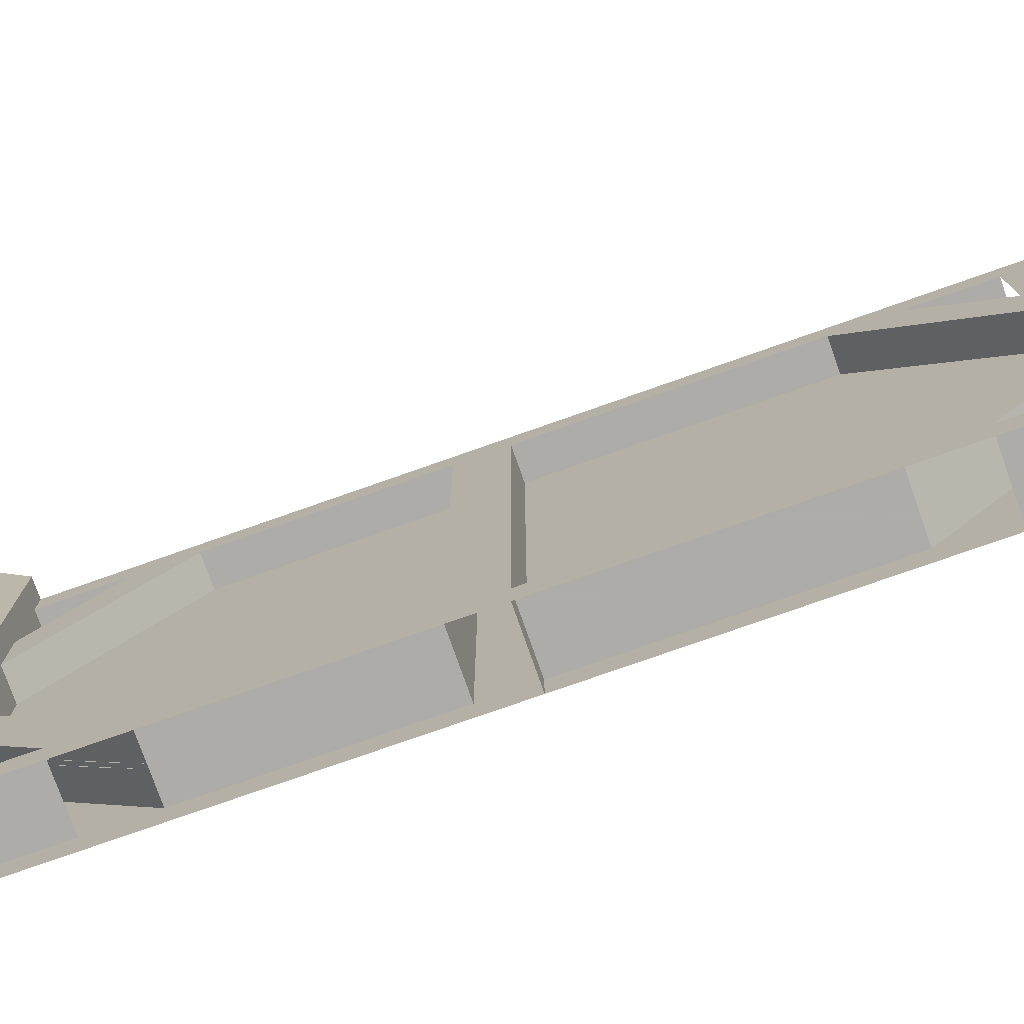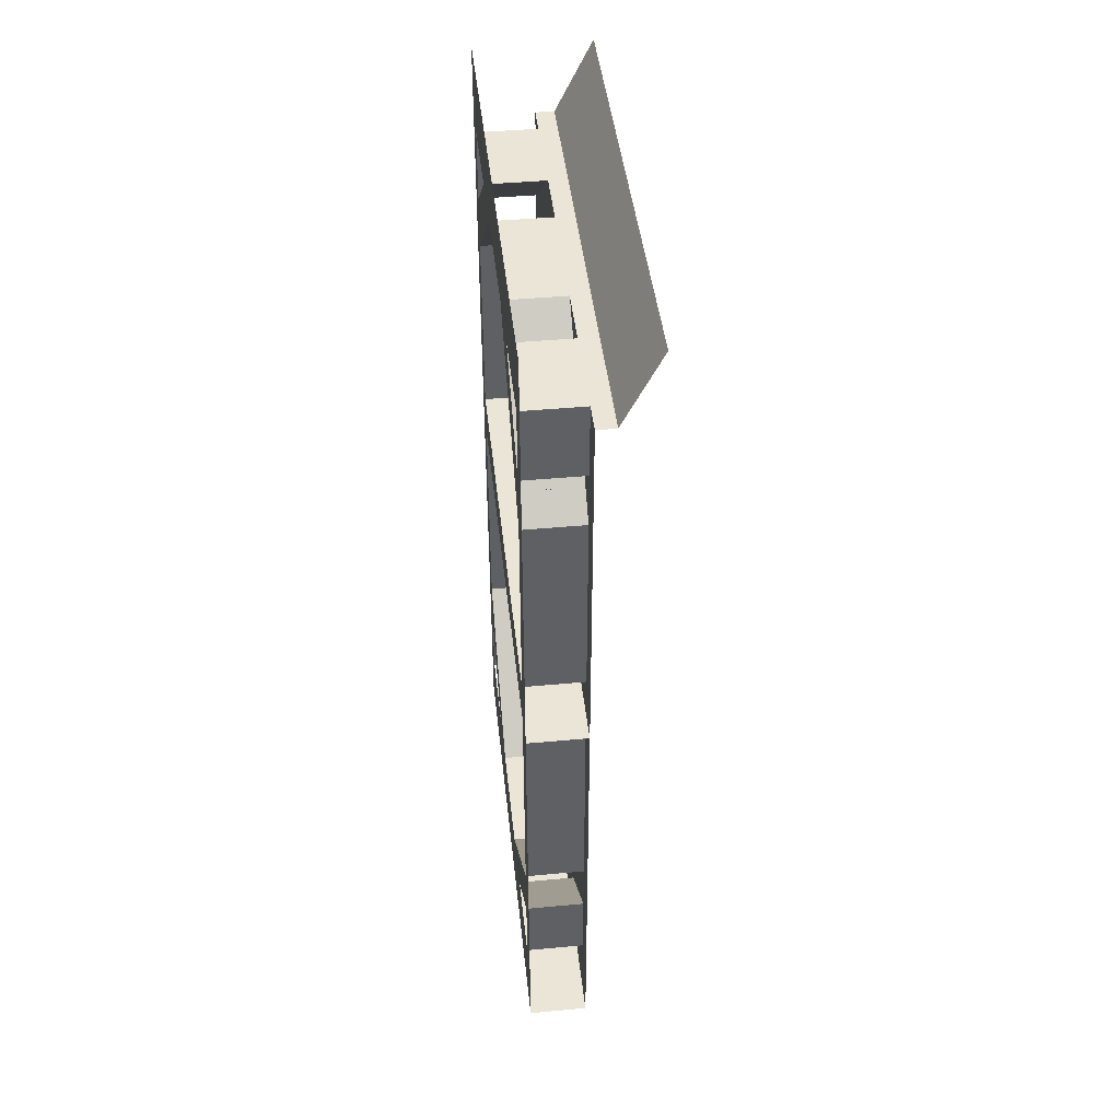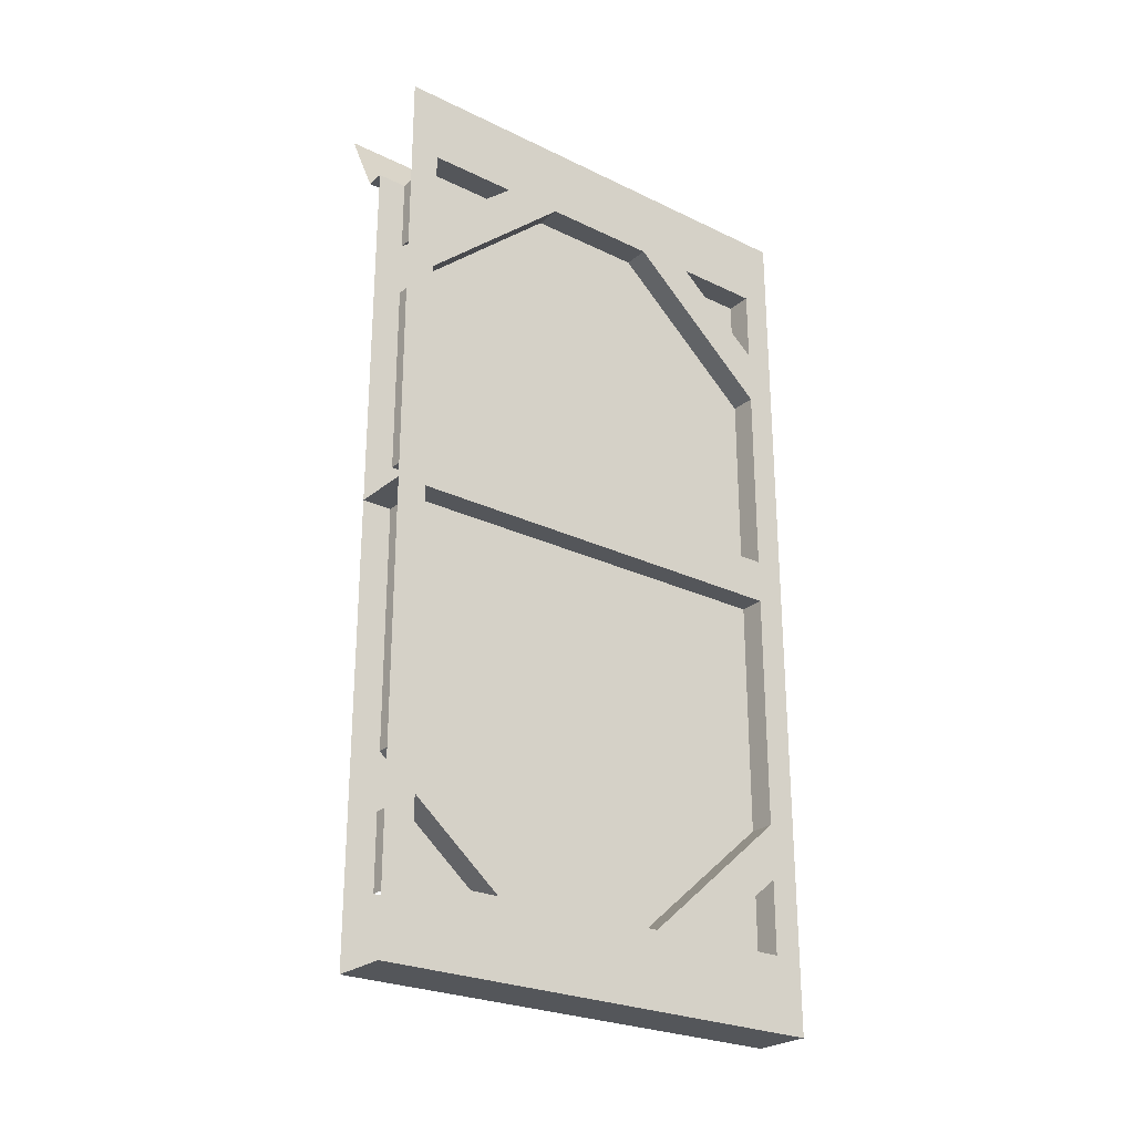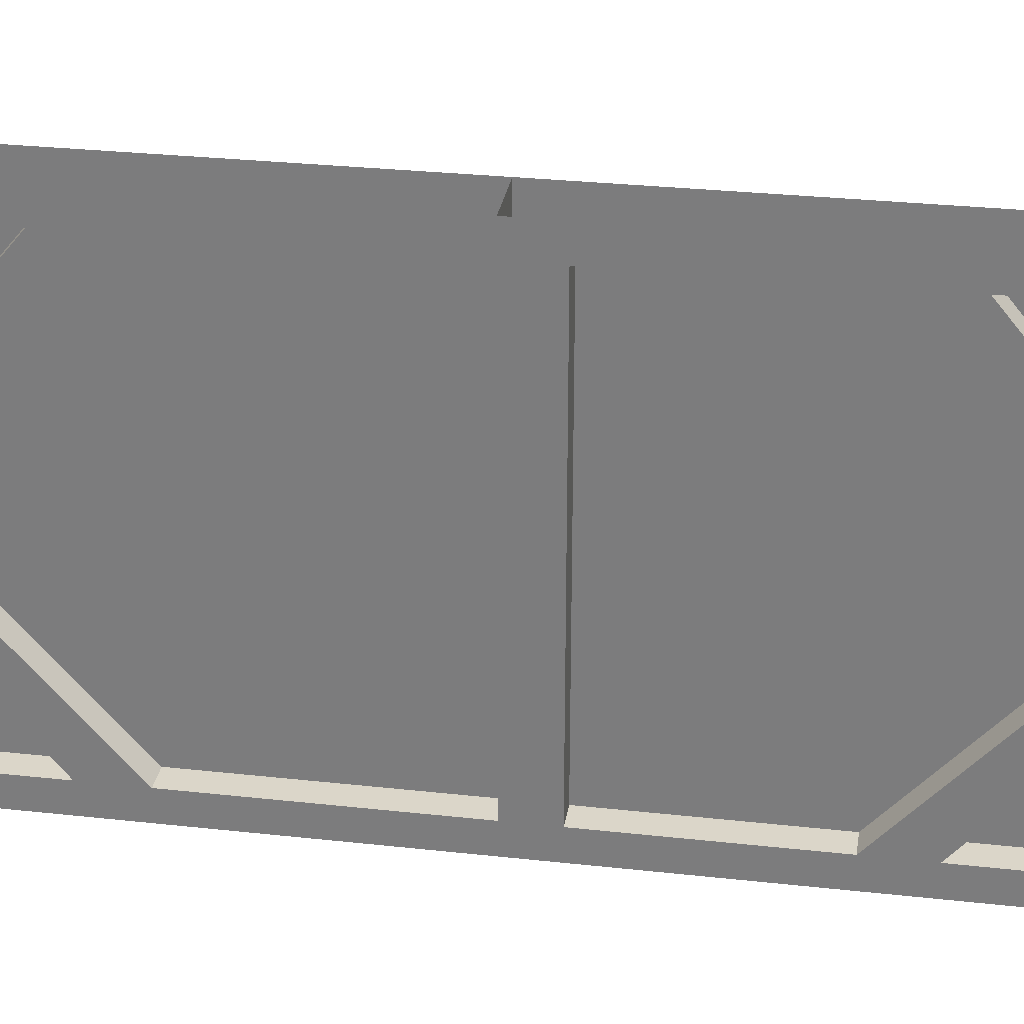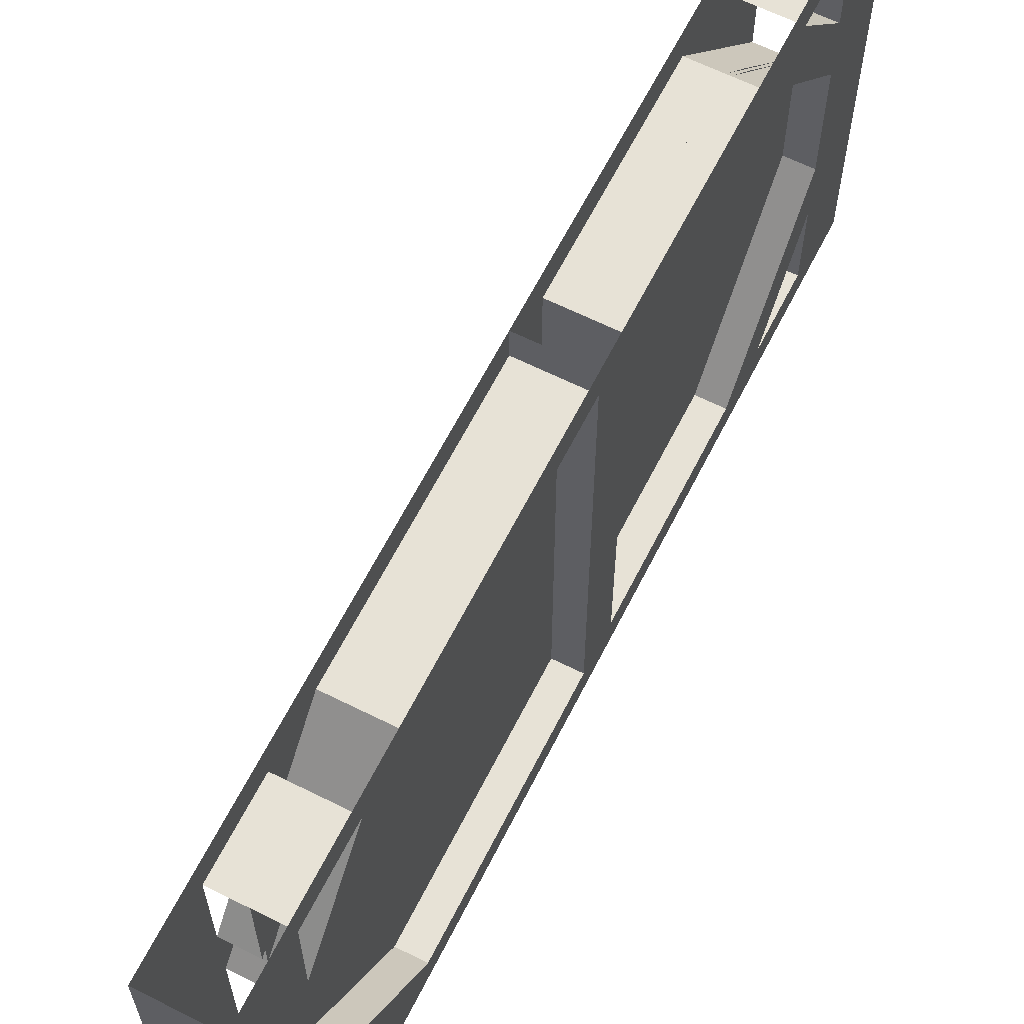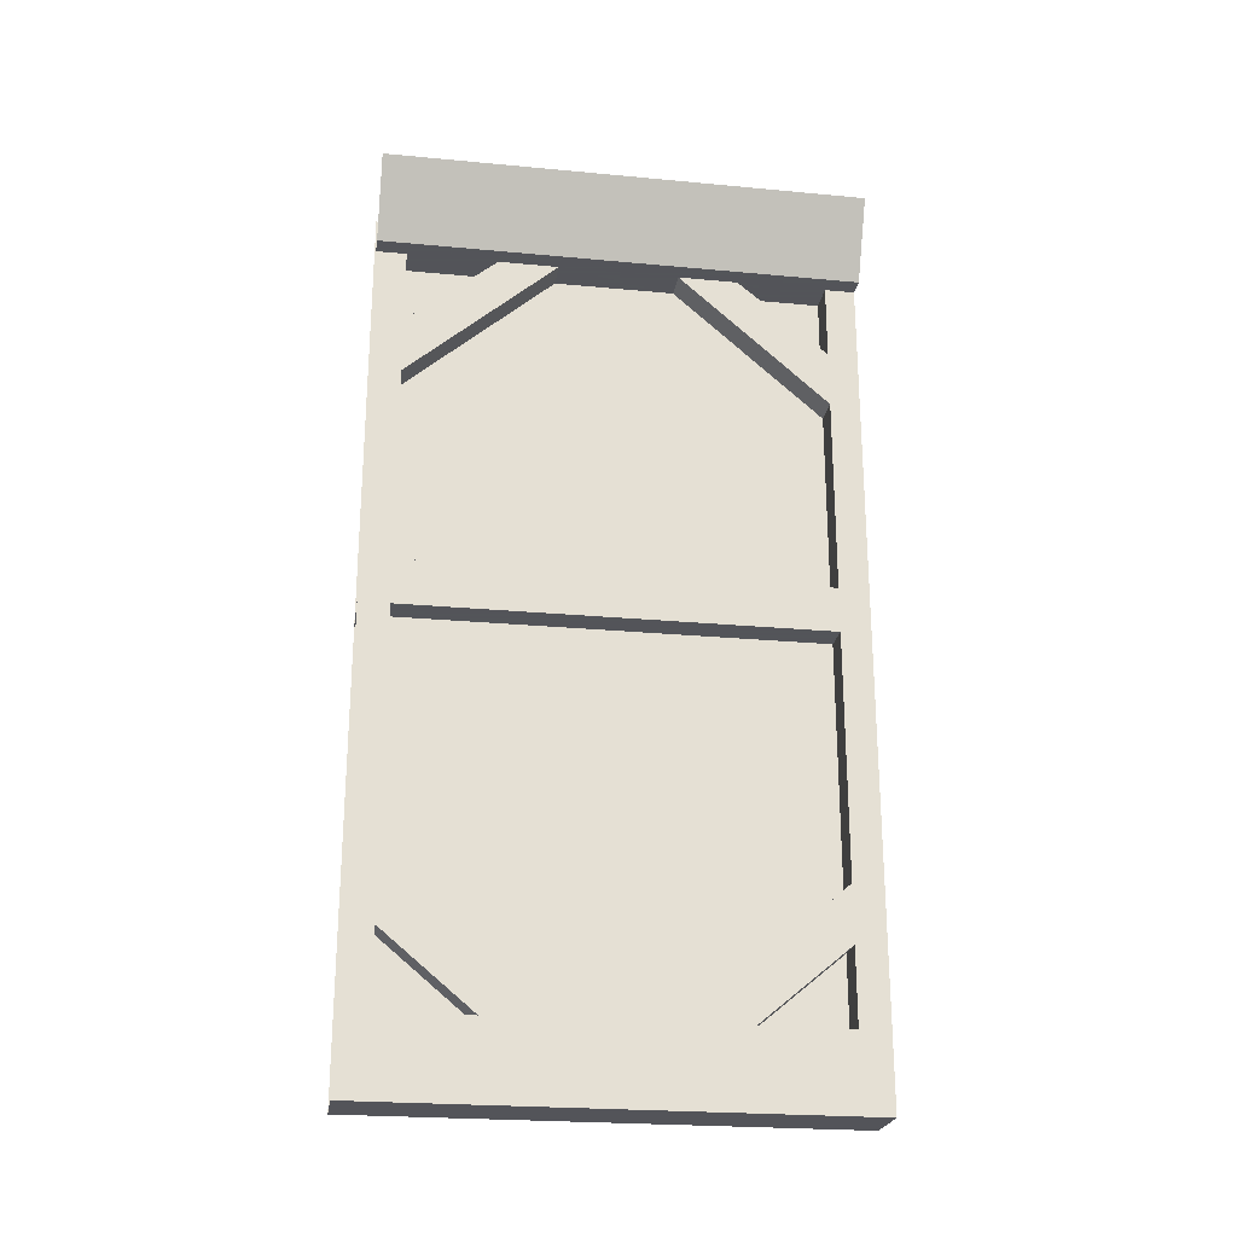
<metadata>
{"format":"obj","ext":"obj","renderer":"f3d","projection":"perspective","resolution":1024,"background":"white","views":[{"elev":-77.0,"azim":-70.6,"up":"+Z"},{"elev":44.1,"azim":173.8,"up":"+Y"},{"elev":-25.7,"azim":52.4,"up":"+Y"},{"elev":29.7,"azim":99.2,"up":"+Z"},{"elev":63.6,"azim":26.8,"up":"+Z"},{"elev":-23.9,"azim":-98.9,"up":"+Y"}]}
</metadata>
<code>
v -0.3203 -0.8438 -0.4375
v -0.3203 -0.8438 0.4375
v -0.3203 -0.5469 0.4375
v -0.3203 -0.5469 -0.4375
v -0.3203 -0.4297 0.4375
v -0.3203 -0.4297 -0.4375
v -0.3203 -0.3594 0.3594
v -0.3203 -0.3594 -0.3594
v -0.3203 -0.2578 0.2422
v -0.3203 -0.2578 -0.2422
v -0.3203 -0.1562 0.125
v -0.3203 -0.1562 -0.125
v -0.3828 -0.1562 -0.125
v -0.3828 -0.4297 -0.4375
v -0.2578 -0.4297 -0.4375
v -0.2578 -0.1562 -0.125
v -0.2578 -0.1562 0.125
v -0.3828 -0.1562 0.125
v -0.4219 -0.1562 0.125
v -0.4219 -0.1562 -0.125
v -0.3828 -0.1562 -0.25
v -0.3828 -0.3125 -0.4375
v -0.3828 -0.4297 -0.5
v -0.3828 -0.8438 -0.5
v -0.3828 -0.8438 -0.4375
v -0.2578 -0.8438 -0.4375
v -0.2578 -0.4297 -0.5
v -0.2578 -0.3125 -0.5
v -0.2578 -0.3125 -0.4375
v -0.2578 -0.1562 -0.25
v -0.2578 0 -0.25
v -0.2578 0 -0.125
v -0.2578 0 0.125
v -0.2578 -0.1562 0.25
v -0.2578 -0.3125 0.4375
v -0.2578 -0.4297 0.4375
v -0.3828 -0.4297 0.4375
v -0.3828 -0.1562 0.25
v -0.4219 -0.1562 0.25
v -0.5 0 0
v -0.4219 -0.1562 -0.25
v -0.3828 -0.1562 -0.4375
v -0.3203 -0.1562 -0.25
v -0.3203 -0.3125 -0.4375
v -0.3203 -0.1562 -0.4375
v -0.3828 -0.3125 -0.5
v -0.2578 -0.1562 -0.4375
v -0.2578 -0.1562 -0.5
v -0.2578 0 -0.5
v -0.2578 0 -0.4375
v -0.3203 -0.1562 0.25
v -0.3203 -0.1562 0.4375
v -0.3828 -0.1562 0.4375
v -0.4219 -0.1562 0.5
v -0.5 0 0.5
v -0.3828 -0.1562 -0.5
v -0.4219 -0.1562 -0.5
v -0.5 0 -0.5
v -0.3203 -0.3125 0.4375
v -0.3828 -0.3125 0.4375
v -0.3828 -0.1562 0.5
v -0.3828 -0.3125 0.5
v -0.3828 -0.4297 0.5
v -0.3828 -0.8438 0.4375
v -0.3828 -0.8438 0.5
v -0.3828 -0.9375 0.4375
v -0.3828 -0.9375 0.5
v -0.3828 -1.445 0.4375
v -0.3828 -1.445 0.5
v -0.3828 -1.562 0.4375
v -0.3828 -1.562 0.5
v -0.3828 -1.719 0.4375
v -0.3828 -1.875 0.5
v -0.3828 -1.719 0.25
v -0.3828 -1.875 0.25
v -0.2578 -1.875 0.5
v -0.2578 -1.875 0.25
v -0.2578 -1.719 0.4375
v -0.2578 -1.562 0.4375
v -0.2578 -1.562 0.5
v -0.2578 -1.445 0.4375
v -0.2578 -1.445 0.5
v -0.2578 -0.9375 0.4375
v -0.2578 -0.9375 0.5
v -0.3203 -0.9375 0.4375
v -0.3203 -1.445 0.4375
v -0.3203 -1.719 0.125
v -0.3828 -1.719 0.125
v -0.3203 -1.562 0.4375
v -0.3203 -1.719 0.4375
v -0.3828 -0.9375 -0.4375
v -0.3203 -0.9375 -0.4375
v -0.2578 -0.9375 -0.4375
v -0.2578 -1.719 0.125
v -0.2578 -1.719 0.25
v -0.2578 -1.875 0.125
v -0.2578 -1.875 -0.125
v -0.2578 -1.719 -0.125
v -0.2578 -1.875 -0.25
v -0.2578 -1.719 -0.25
v -0.2578 -1.562 -0.4375
v -0.2578 -1.445 -0.4375
v -0.3203 -1.445 -0.4375
v -0.3203 -1.719 -0.125
v -0.3828 -1.719 -0.125
v -0.3828 -1.445 -0.4375
v -0.3828 -1.719 -0.25
v -0.3828 -1.875 -0.125
v -0.3828 -1.875 0.125
v -0.2578 -0.9375 -0.5
v -0.3828 -0.9375 -0.5
v -0.2578 -1.445 -0.5
v -0.2578 -1.562 -0.5
v -0.2578 -1.719 -0.4375
v -0.2578 -1.875 -0.5
v -0.3828 -1.875 -0.5
v -0.3828 -1.875 -0.25
v -0.3828 -1.719 -0.4375
v -0.3828 -1.562 -0.4375
v -0.3828 -1.562 -0.5
v -0.3828 -1.445 -0.5
v -0.3203 -1.562 -0.4375
v -0.3203 -1.719 -0.4375
v -0.3203 -1.719 -0.25
v -0.3203 -1.719 0.25
v -0.2578 -0.1562 0.4375
v -0.2578 -0.8438 0.4375
v -0.2578 -0.8438 -0.5
v -0.2578 -0.3125 0.5
v -0.2578 -0.1562 0.5
v -0.2578 0 0.4375
v -0.2578 0 0.5
v -0.2578 -0.4297 0.5
v -0.2578 -0.8438 0.5
v -0.3125 -0.5469 -0.4375
v -0.3125 -0.5469 0.4375
v -0.3125 -0.8438 0.4375
v -0.3125 -0.8438 -0.4375
v -0.3125 -0.4297 -0.4375
v -0.3125 -0.4297 0.4375
v -0.3125 -0.3594 -0.3594
v -0.3125 -0.3594 0.3594
v -0.3125 -0.2578 -0.2422
v -0.3125 -0.2578 0.2422
v -0.3125 -0.1562 -0.125
v -0.3125 -0.1562 0.125
v -0.3125 -0.1562 0.4375
v -0.3125 -0.3125 0.4375
v -0.3125 -0.1562 0.25
v -0.3125 -0.1562 -0.25
v -0.3125 -0.3125 -0.4375
v -0.3125 -0.1562 -0.4375
v -0.3125 -1.445 -0.4375
v -0.3125 -1.445 0.4375
v -0.3125 -1.719 0.125
v -0.3125 -1.719 -0.125
v -0.3125 -0.9375 -0.4375
v -0.3125 -0.9375 0.4375
v -0.3125 -1.719 0.25
v -0.3125 -1.562 0.4375
v -0.3125 -1.719 0.4375
v -0.3125 -1.719 -0.4375
v -0.3125 -1.562 -0.4375
v -0.3125 -1.719 -0.25
v -0.2578 0 0.25
f 1 2 3
f 1 3 4
f 104 87 86
f 104 86 103
f 103 86 85
f 103 85 92
f 90 89 125
f 124 122 123
f 135 136 137
f 135 137 138
f 153 154 155
f 153 155 156
f 154 153 157
f 154 157 158
f 159 160 161
f 162 163 164
f 4 3 5
f 4 5 6
f 139 140 136
f 139 136 135
f 6 5 7
f 6 7 8
f 141 142 140
f 141 140 139
f 8 7 9
f 8 9 10
f 143 144 142
f 143 142 141
f 10 9 11
f 10 11 12
f 51 59 52
f 45 44 43
f 145 146 144
f 145 144 143
f 147 148 149
f 150 151 152
f 12 11 13
f 12 13 14
f 12 14 6
f 12 6 15
f 12 15 16
f 12 16 11
f 11 16 17
f 11 17 5
f 11 5 18
f 11 18 13
f 13 18 19
f 13 19 20
f 13 20 21
f 17 36 5
f 5 37 18
f 18 38 39
f 18 39 19
f 20 41 21
f 21 41 42
f 21 42 43
f 42 45 43
f 43 45 47
f 43 47 30
f 38 51 52
f 38 52 53
f 38 53 54
f 38 54 39
f 56 42 57
f 57 42 41
f 53 61 54
f 70 74 89
f 122 101 124
f 122 124 119
f 119 124 107
f 74 125 89
f 89 125 95
f 89 95 79
f 52 51 34
f 52 34 126
f 124 101 100
f 13 21 22
f 13 22 14
f 15 29 30
f 15 30 16
f 17 34 35
f 17 35 36
f 18 37 38
f 68 88 70
f 70 88 74
f 64 25 66
f 66 25 91
f 94 81 95
f 98 100 101
f 98 101 102
f 105 106 107
f 60 38 37
f 119 107 106
f 26 127 93
f 127 83 93
f 81 79 95
f 14 22 23
f 14 23 24
f 14 24 25
f 14 25 6
f 6 25 1
f 6 1 26
f 6 26 15
f 15 26 27
f 15 27 28
f 15 28 29
f 16 30 31
f 16 31 32
f 16 32 17
f 17 32 33
f 17 33 34
f 5 36 2
f 5 2 37
f 21 43 44
f 21 44 22
f 22 44 45
f 22 45 42
f 22 42 46
f 22 46 23
f 43 30 44
f 44 30 29
f 44 29 45
f 45 29 47
f 47 29 48
f 47 48 49
f 47 49 50
f 47 50 30
f 30 50 31
f 42 56 46
f 53 52 59
f 53 59 60
f 53 60 61
f 61 60 62
f 62 60 37
f 62 37 63
f 63 37 64
f 63 64 65
f 65 64 66
f 65 66 67
f 67 66 68
f 67 68 69
f 69 68 70
f 69 70 71
f 71 70 72
f 71 72 73
f 73 72 74
f 73 74 75
f 73 75 76
f 76 75 77
f 76 77 78
f 76 78 79
f 76 79 80
f 80 79 81
f 80 81 82
f 82 81 83
f 82 83 84
f 84 83 85
f 84 85 67
f 67 85 66
f 66 85 86
f 66 86 68
f 68 86 87
f 68 87 88
f 70 89 90
f 70 90 72
f 37 2 64
f 64 2 1
f 64 1 25
f 66 91 85
f 85 91 92
f 85 92 93
f 85 93 83
f 85 83 86
f 86 83 81
f 86 81 87
f 87 81 94
f 94 95 96
f 94 96 97
f 94 97 98
f 98 97 99
f 98 99 100
f 98 102 103
f 98 103 104
f 104 103 105
f 105 103 106
f 105 107 108
f 105 108 109
f 105 109 88
f 88 109 75
f 88 75 74
f 110 111 91
f 110 91 92
f 110 92 93
f 110 93 102
f 110 102 112
f 112 102 101
f 112 101 113
f 113 101 114
f 113 114 115
f 115 114 99
f 115 99 116
f 116 99 117
f 116 117 107
f 116 107 118
f 116 118 119
f 116 119 120
f 120 119 106
f 120 106 121
f 121 106 91
f 121 91 111
f 111 91 25
f 111 25 24
f 60 59 51
f 60 51 38
f 97 108 117
f 97 117 99
f 108 107 117
f 96 109 108
f 96 108 97
f 77 75 109
f 77 109 96
f 77 96 95
f 77 95 78
f 122 119 118
f 122 118 123
f 122 123 114
f 122 114 101
f 92 91 106
f 92 106 103
f 92 103 102
f 92 102 93
f 89 79 90
f 90 79 78
f 52 126 59
f 59 126 35
f 59 35 51
f 51 35 34
f 2 36 127
f 2 127 1
f 1 127 26
f 26 93 128
f 26 128 27
f 29 28 48
f 129 35 126
f 129 126 130
f 130 126 131
f 130 131 132
f 133 36 35
f 133 35 129
f 134 127 36
f 134 36 133
f 93 110 128
f 84 83 127
f 84 127 134
f 114 100 99
f 126 34 165
f 126 165 131
f 34 33 165
f 19 39 40
f 19 40 20
f 20 40 41
f 39 54 55
f 39 55 40
f 57 41 58
f 58 41 40

</code>
